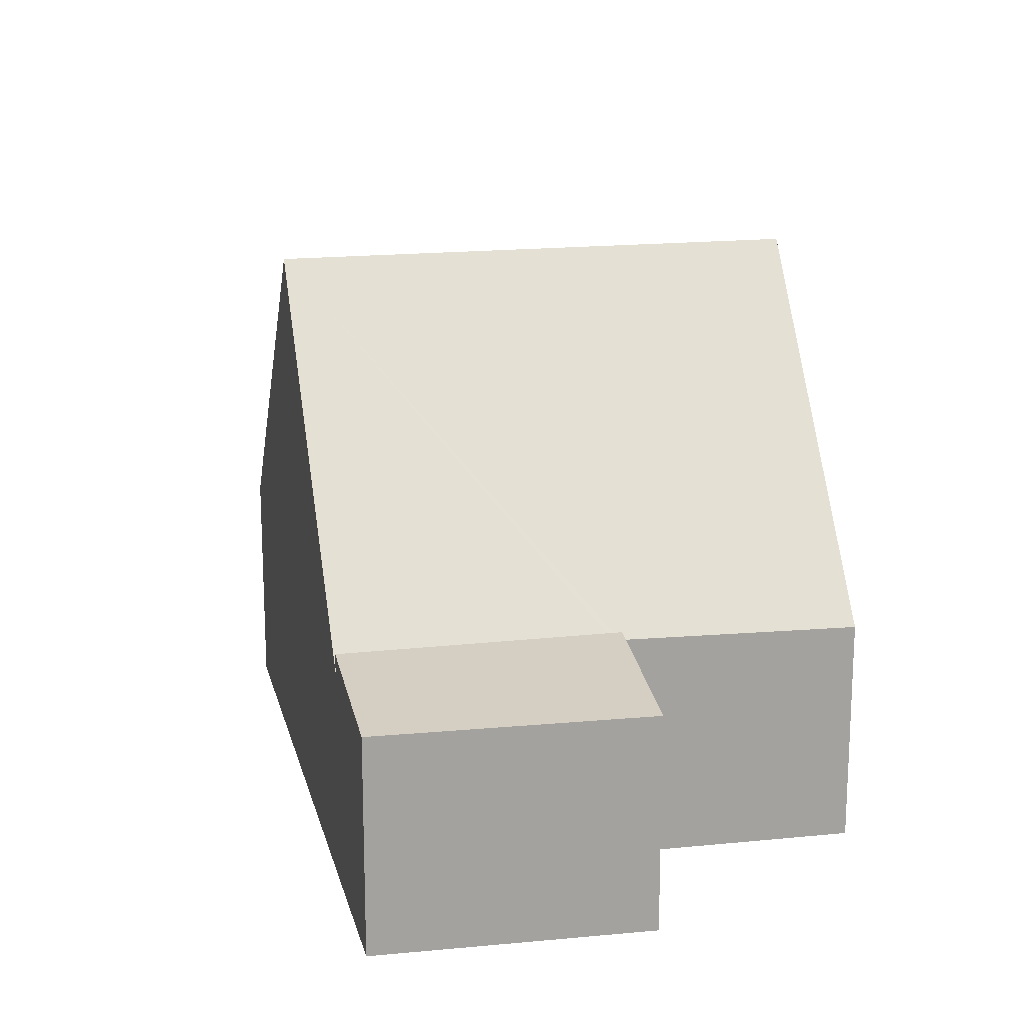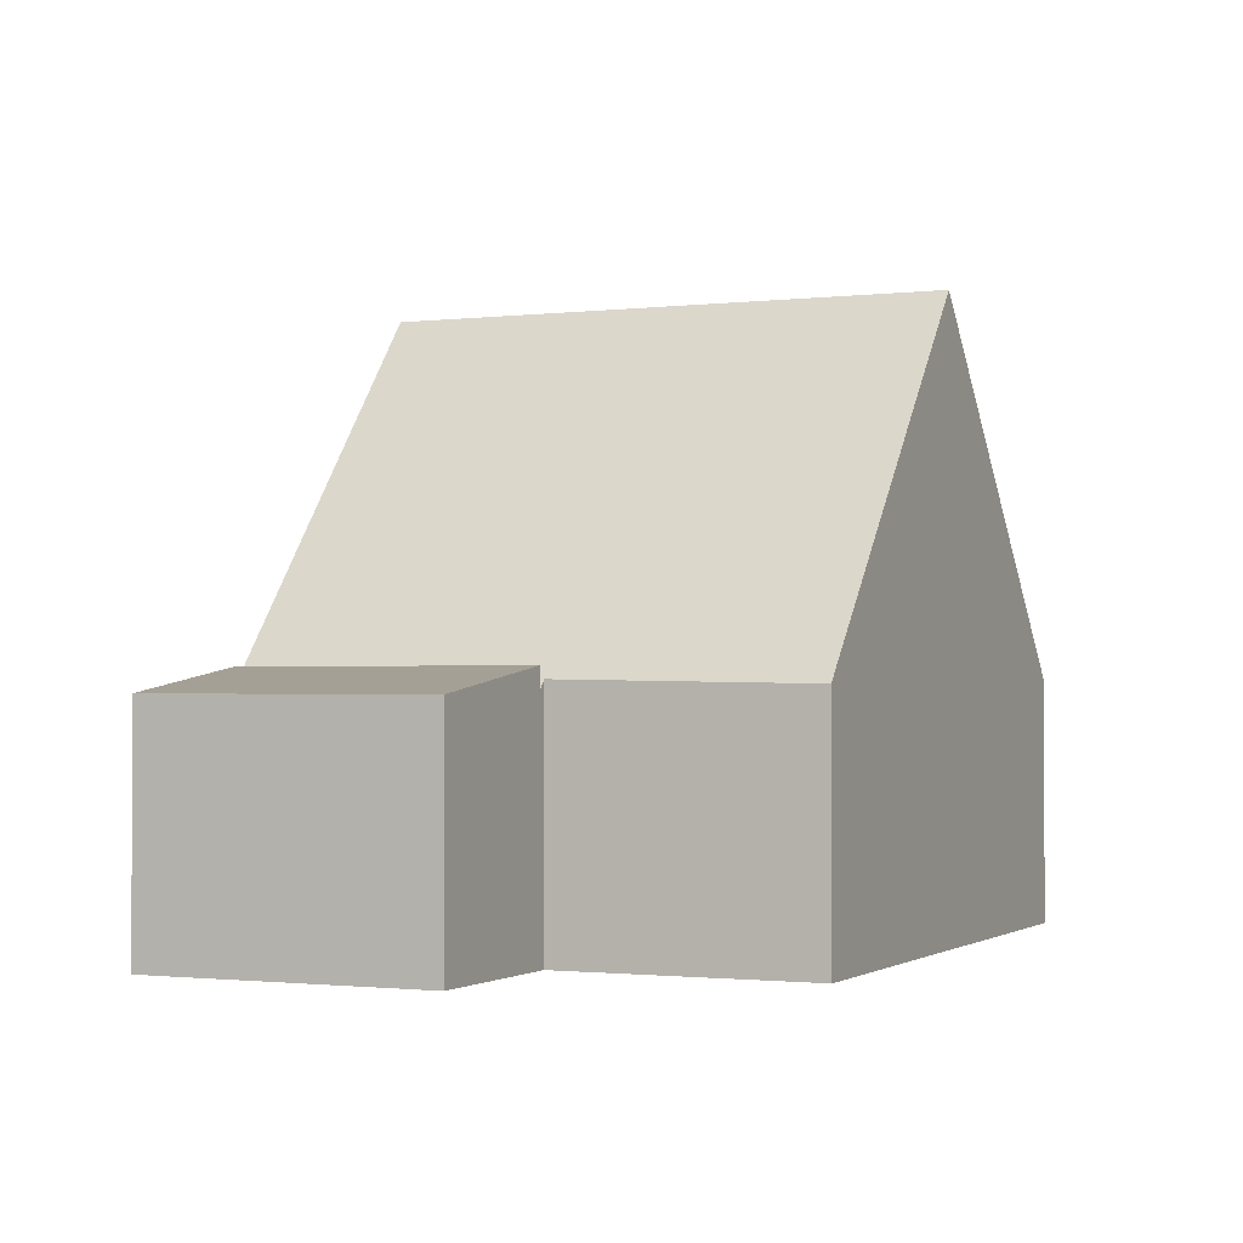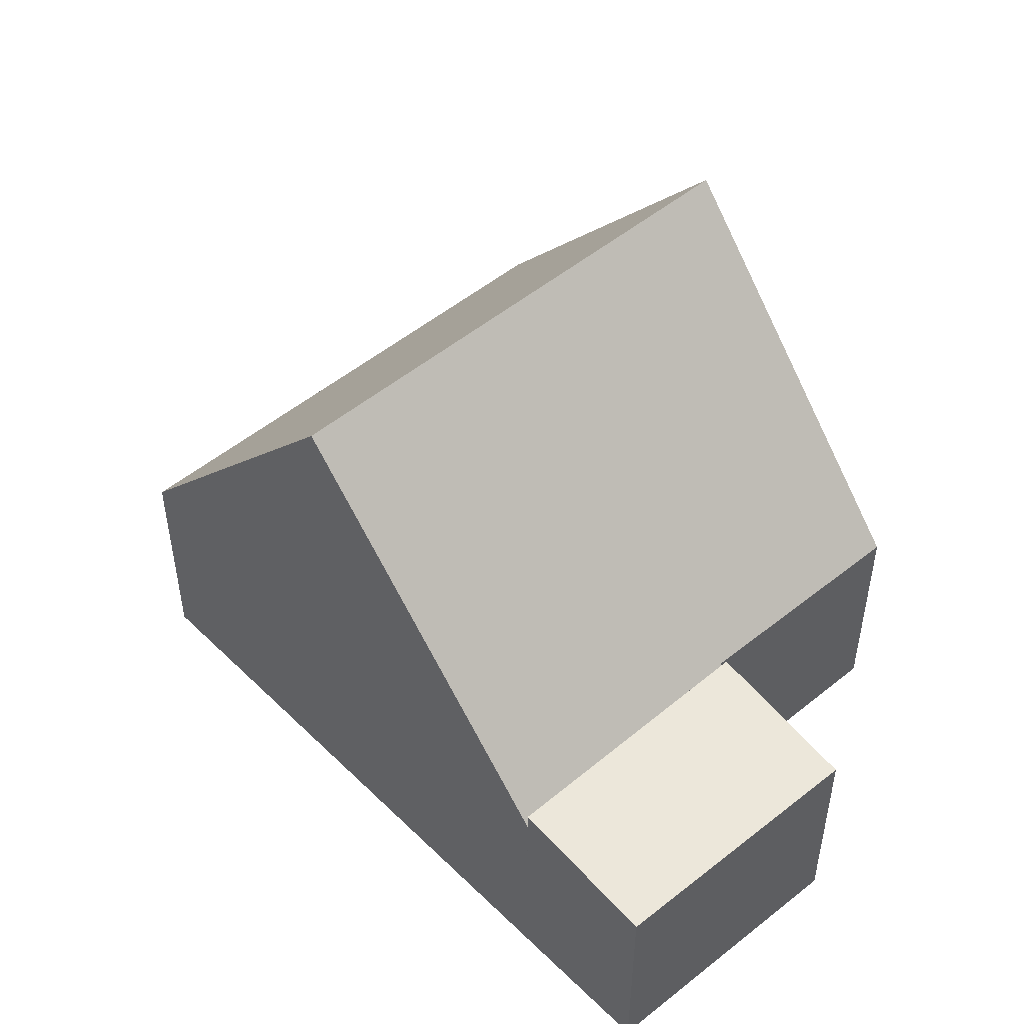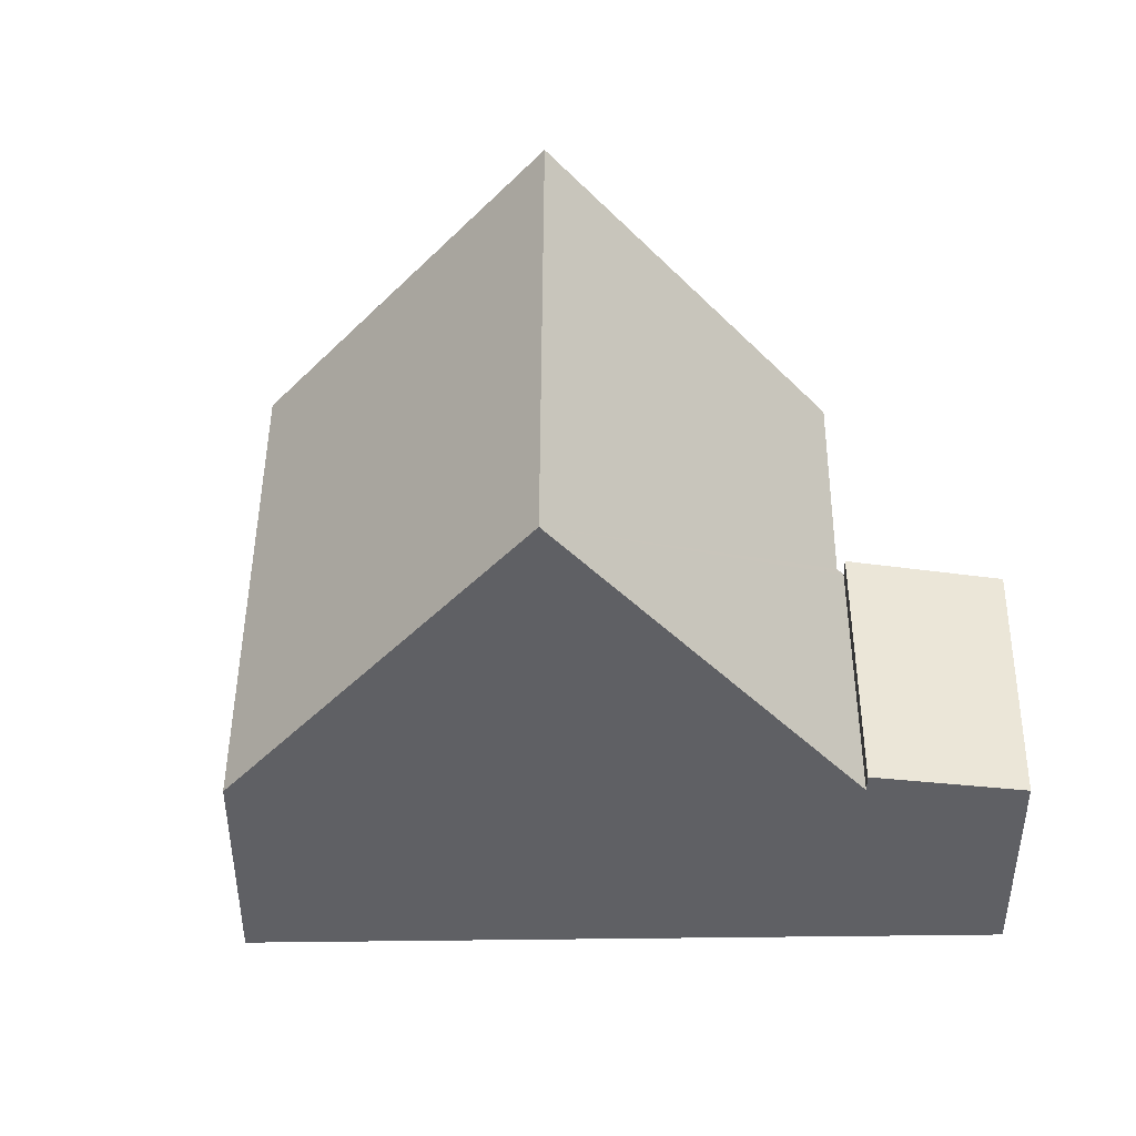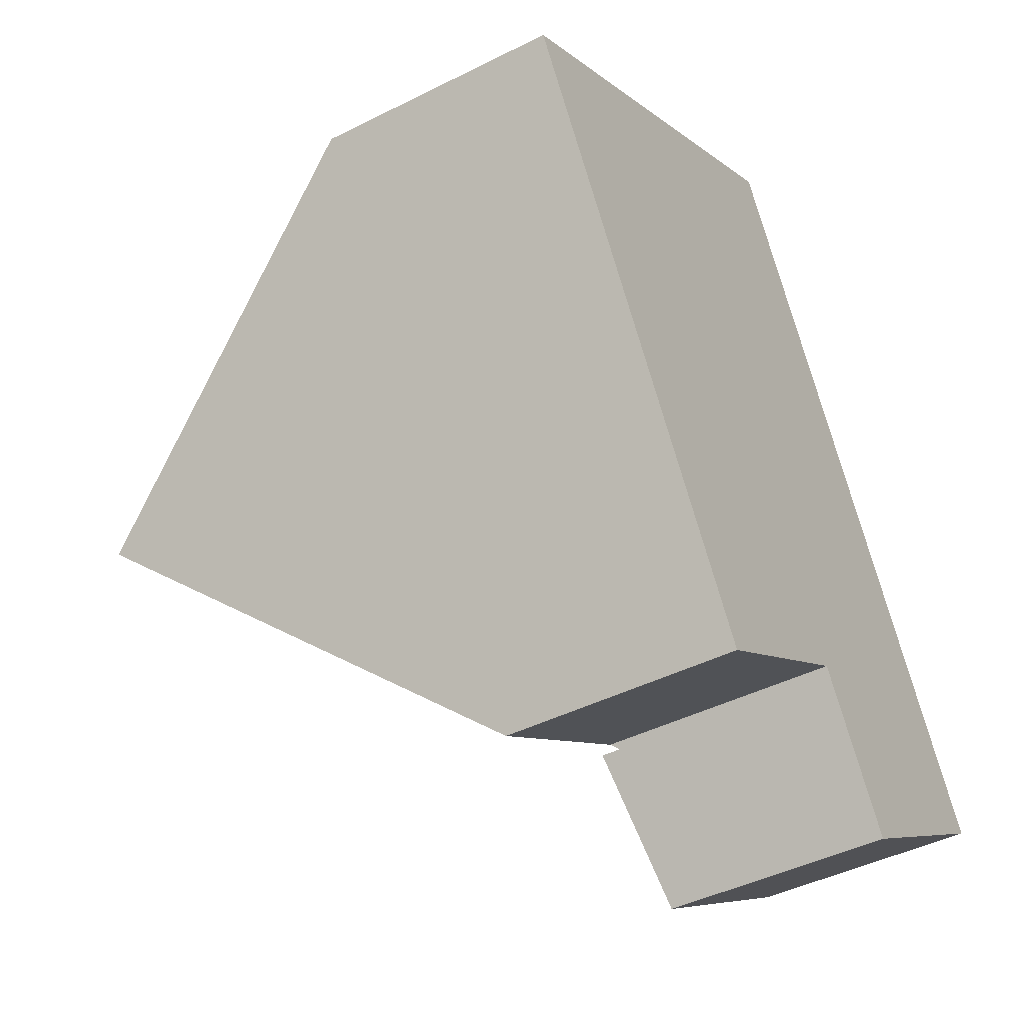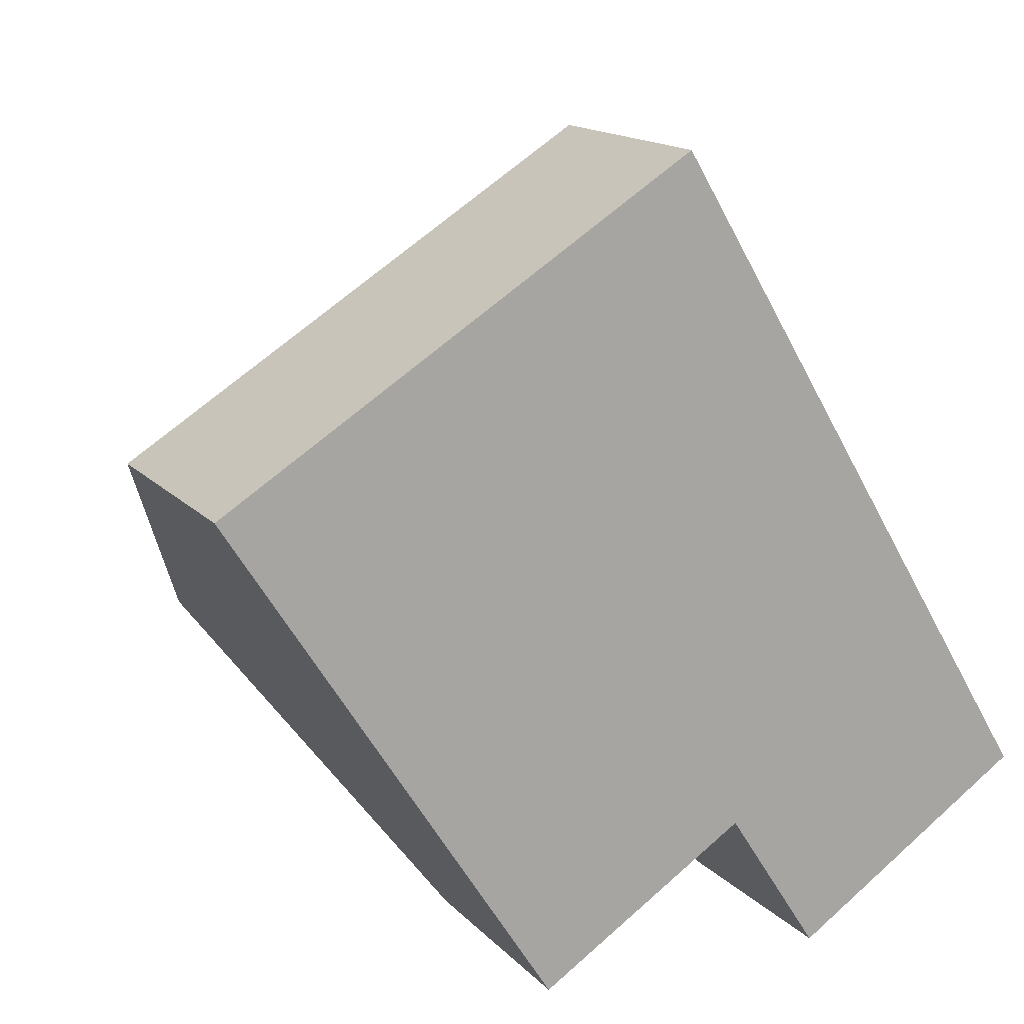
<metadata>
{"format":"obj","ext":"obj","renderer":"f3d","projection":"perspective","resolution":1024,"background":"white","views":[{"elev":17.6,"azim":136.0,"up":"+Y"},{"elev":-1.3,"azim":171.7,"up":"+Y"},{"elev":50.2,"azim":105.6,"up":"+Y"},{"elev":44.8,"azim":58.1,"up":"+Y"},{"elev":-44.0,"azim":-59.4,"up":"+Z"},{"elev":15.2,"azim":-26.9,"up":"+Z"}]}
</metadata>
<code>
v  11.52 3.631 -3.352
v  9.225 3.297 -7.64
v  7.914 3.639 -5.611
v  12.72 3.304 -5.327
v  11.52 2.053e-16 -3.352
v  12.72 3.262e-16 -5.327
v  9.225 4.678e-16 -7.64
v  7.914 3.436e-16 -5.611
v  9.182 8.508 0.523
v  3.077 3.464 1.925
v  6.892 3.464 4.313
v  5.367 8.508 -1.864
v  0 3.464 2.121e-16
v  2.383 8.508 -3.732
v  7.914 3.35 -5.611
v  11.52 3.35 -3.352
v  7.855 3.474 -5.519
v  7.654 3.47 -5.649
v  4.788 3.417 -7.498
v  0 0 0
v  3.077 -1.179e-16 1.925
v  6.892 -2.641e-16 4.313
v  9.182 -3.202e-17 0.523
v  7.855 3.379e-16 -5.519
v  4.788 4.591e-16 -7.498
v  7.654 3.459e-16 -5.649
v  2.383 2.285e-16 -3.732
g defaultobject
f 1 2 3
f 2 1 4
f 5 4 1
f 4 5 6
f 6 2 4
f 2 6 7
f 2 8 3
f 8 2 7
f 8 1 3
f 1 8 5
f 8 6 5
f 6 8 7
f 9 10 11
f 10 9 12
f 10 12 13
f 13 12 14
f 15 9 16
f 9 15 17
f 9 17 12
f 12 17 18
f 12 18 19
f 12 19 14
f 20 10 13
f 10 20 21
f 10 21 11
f 11 21 22
f 22 9 11
f 9 22 16
f 16 22 23
f 16 23 5
f 5 15 16
f 15 5 8
f 24 18 17
f 18 24 19
f 19 24 25
f 25 24 26
f 15 24 17
f 24 15 8
f 19 13 14
f 13 19 20
f 20 19 27
f 27 19 25
f 23 8 5
f 8 23 22
f 8 22 24
f 24 22 26
f 26 22 25
f 25 22 21
f 25 21 27
f 27 21 20

</code>
